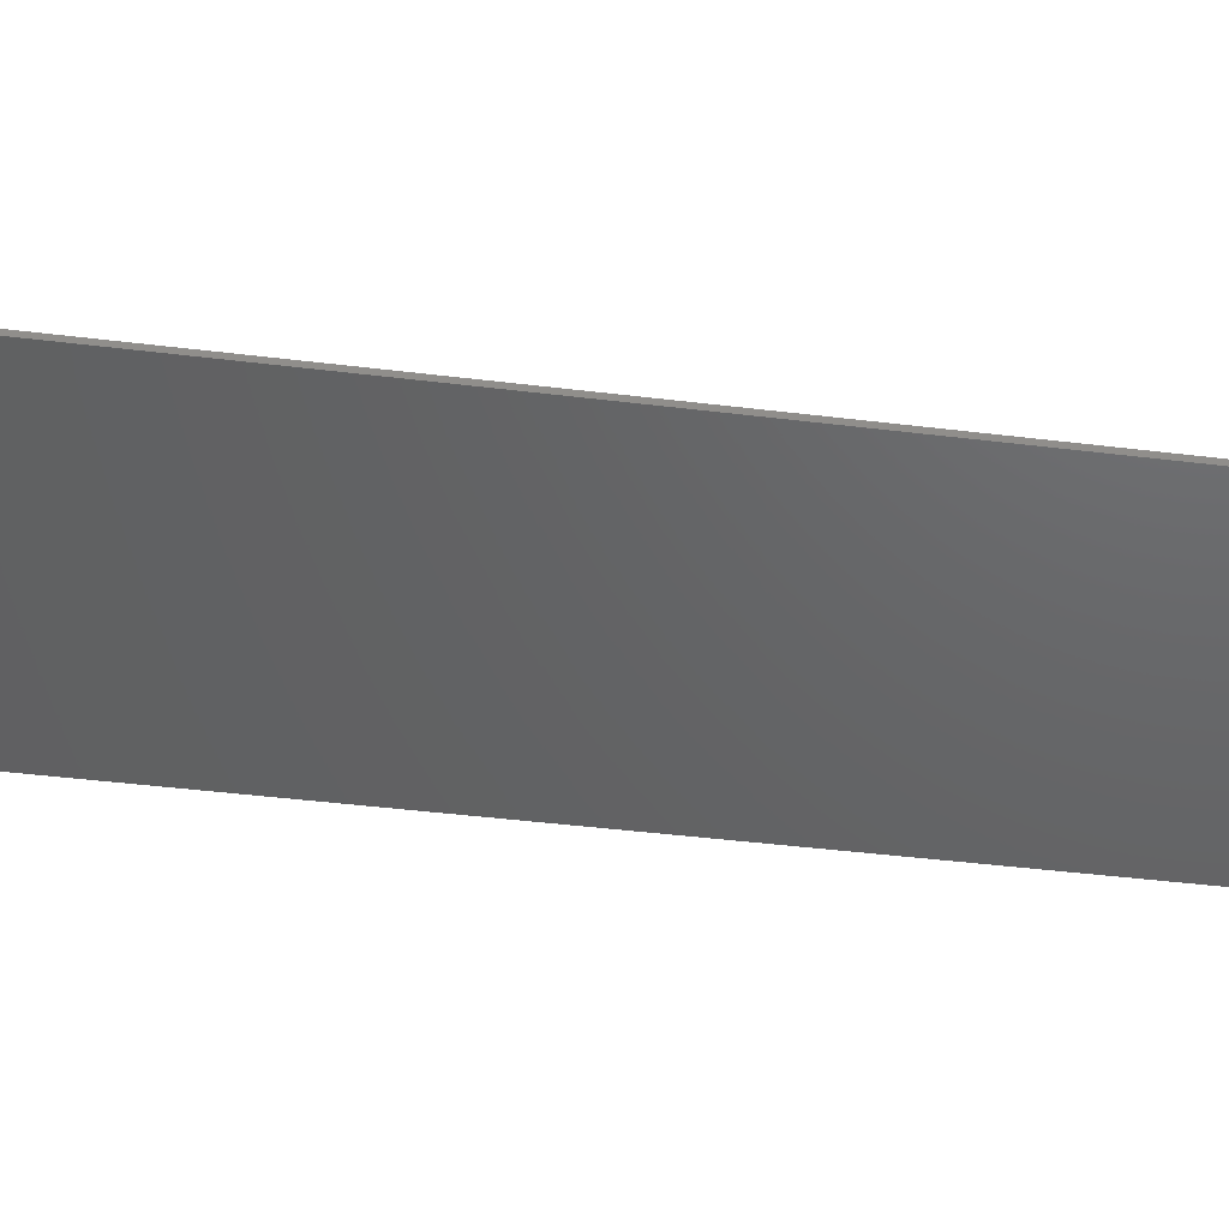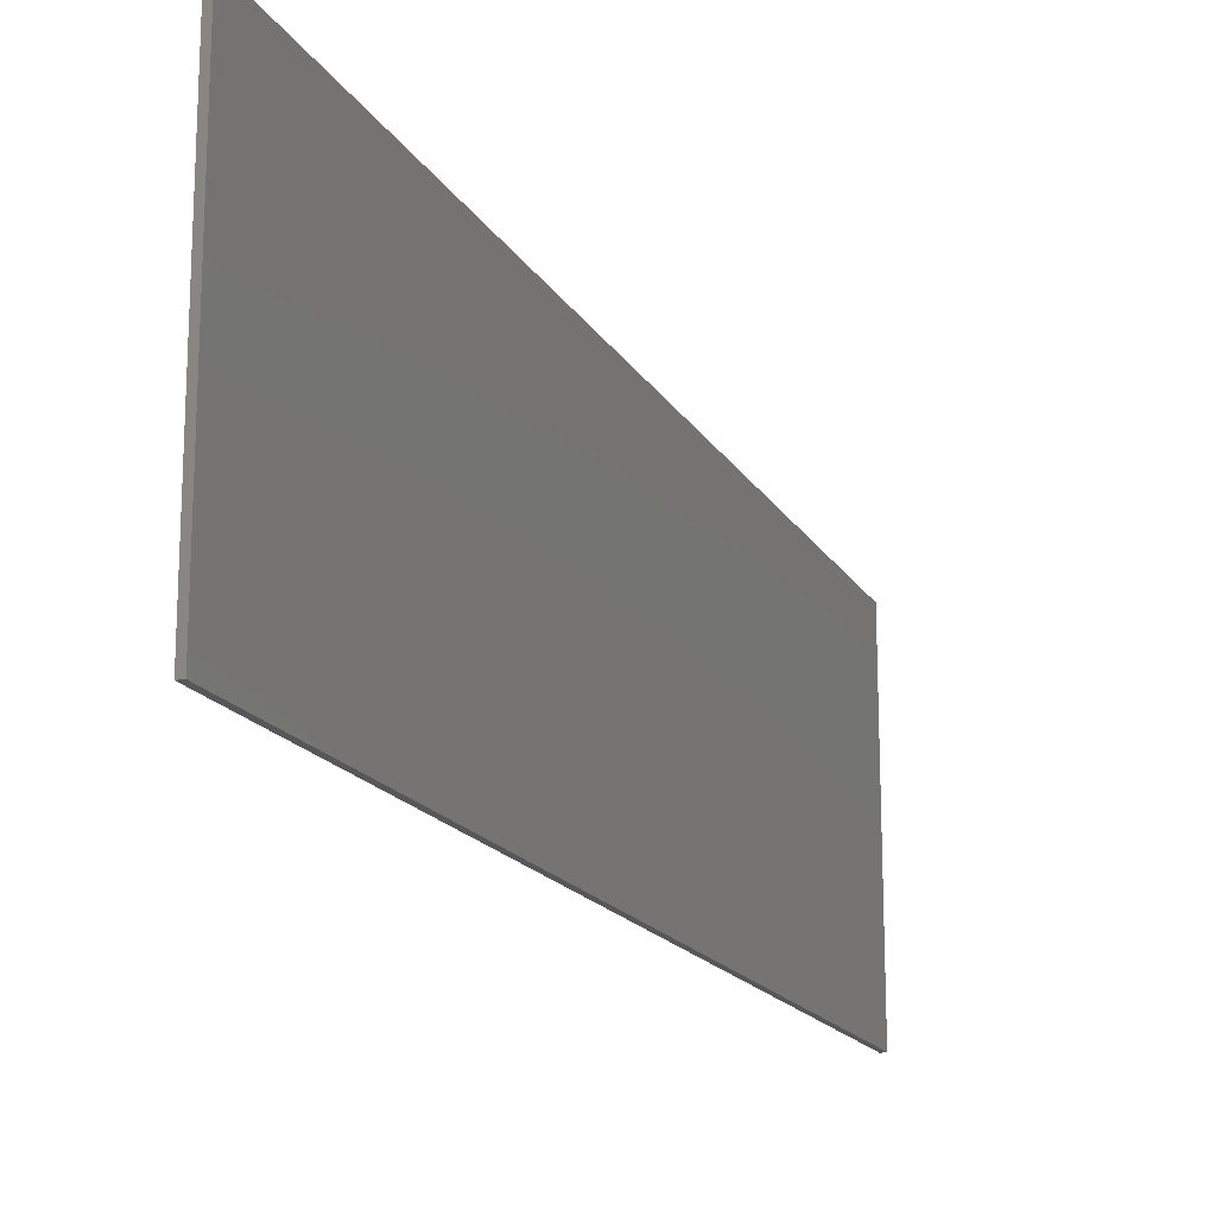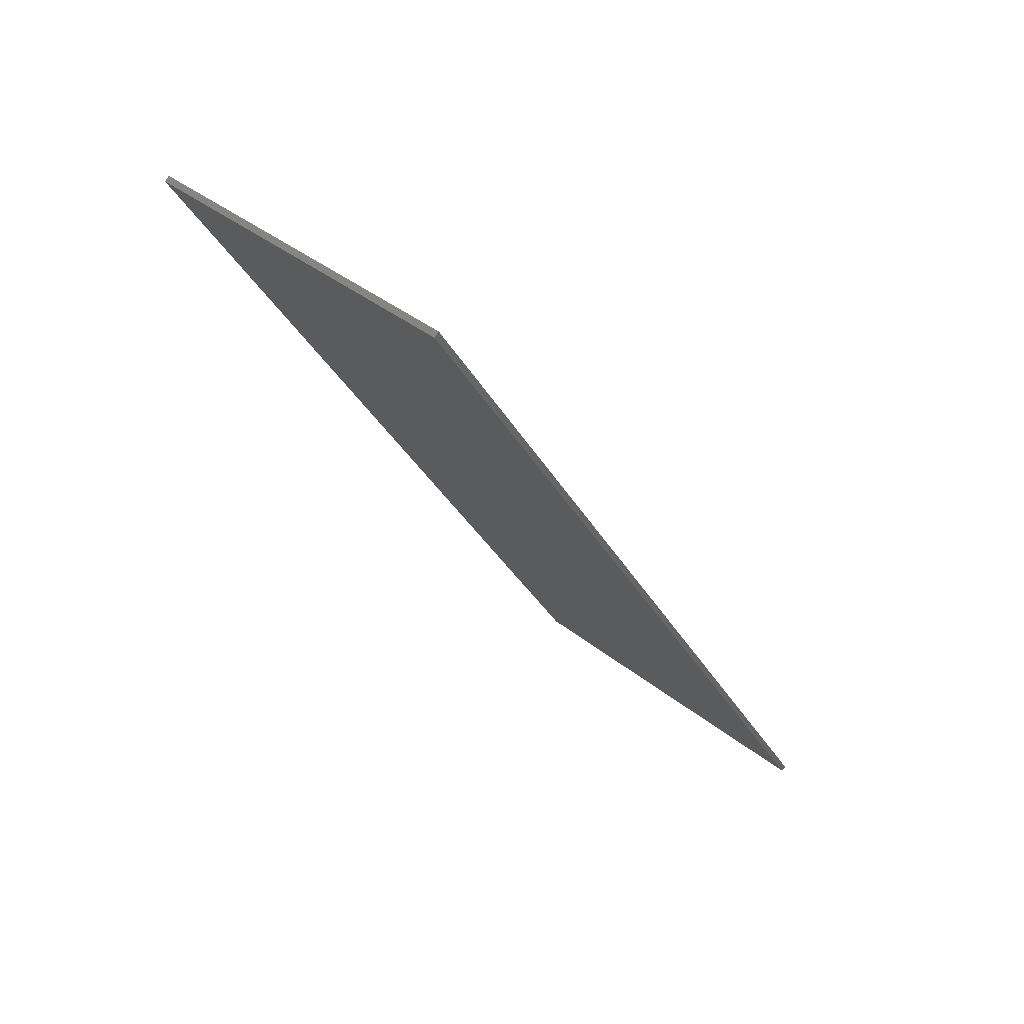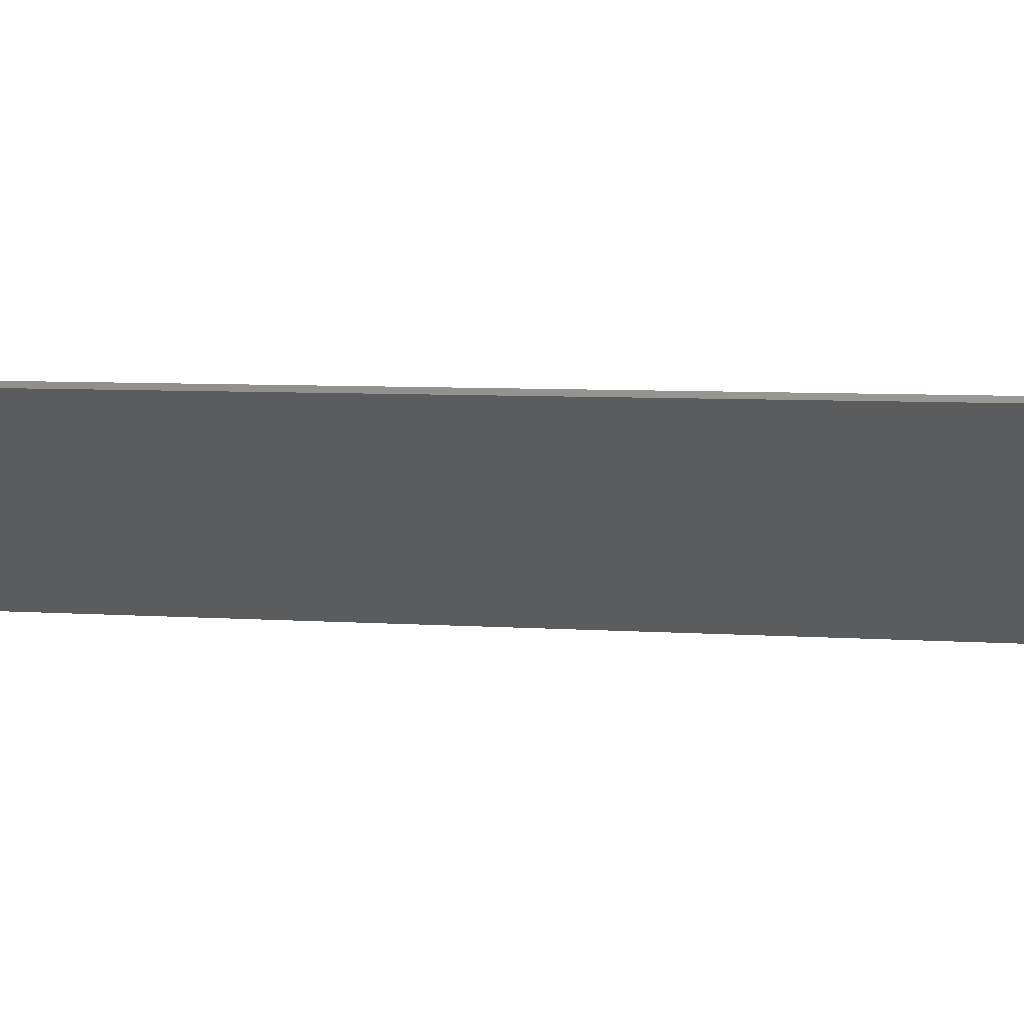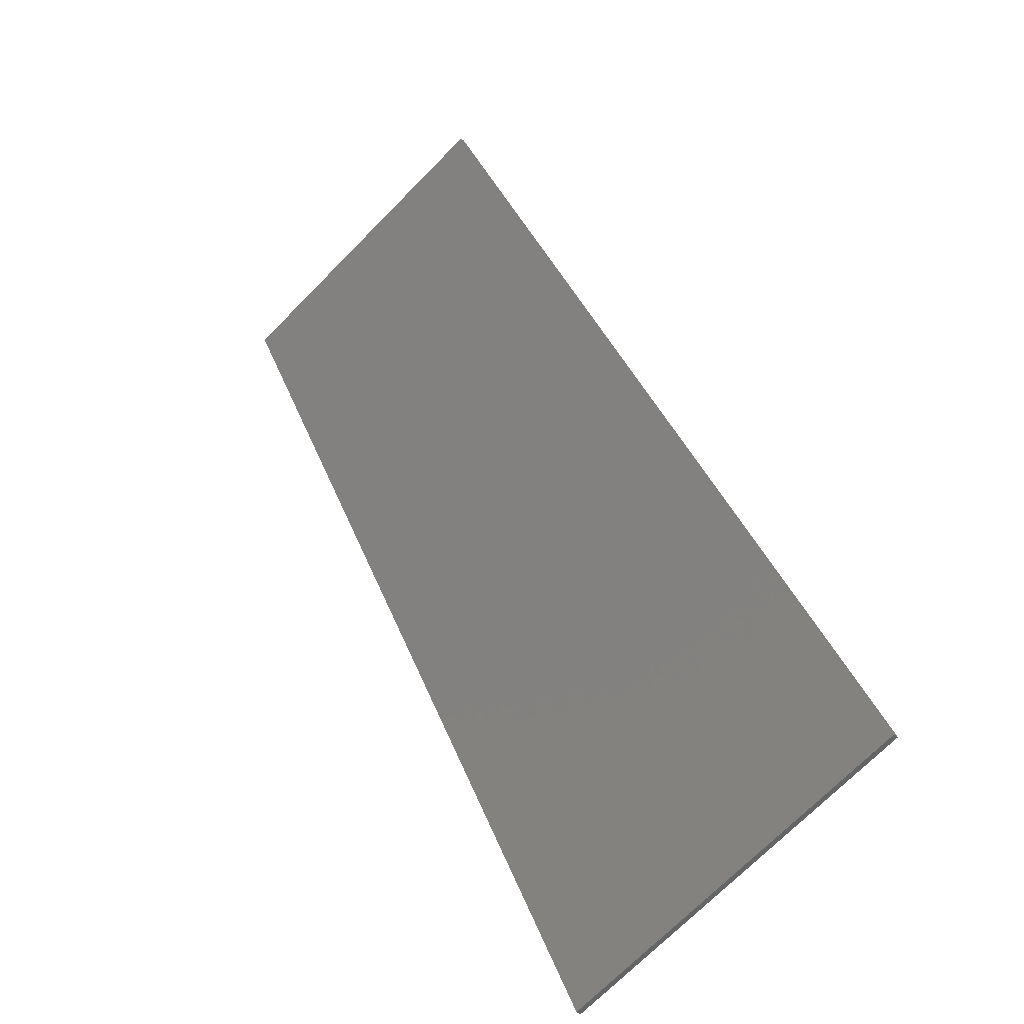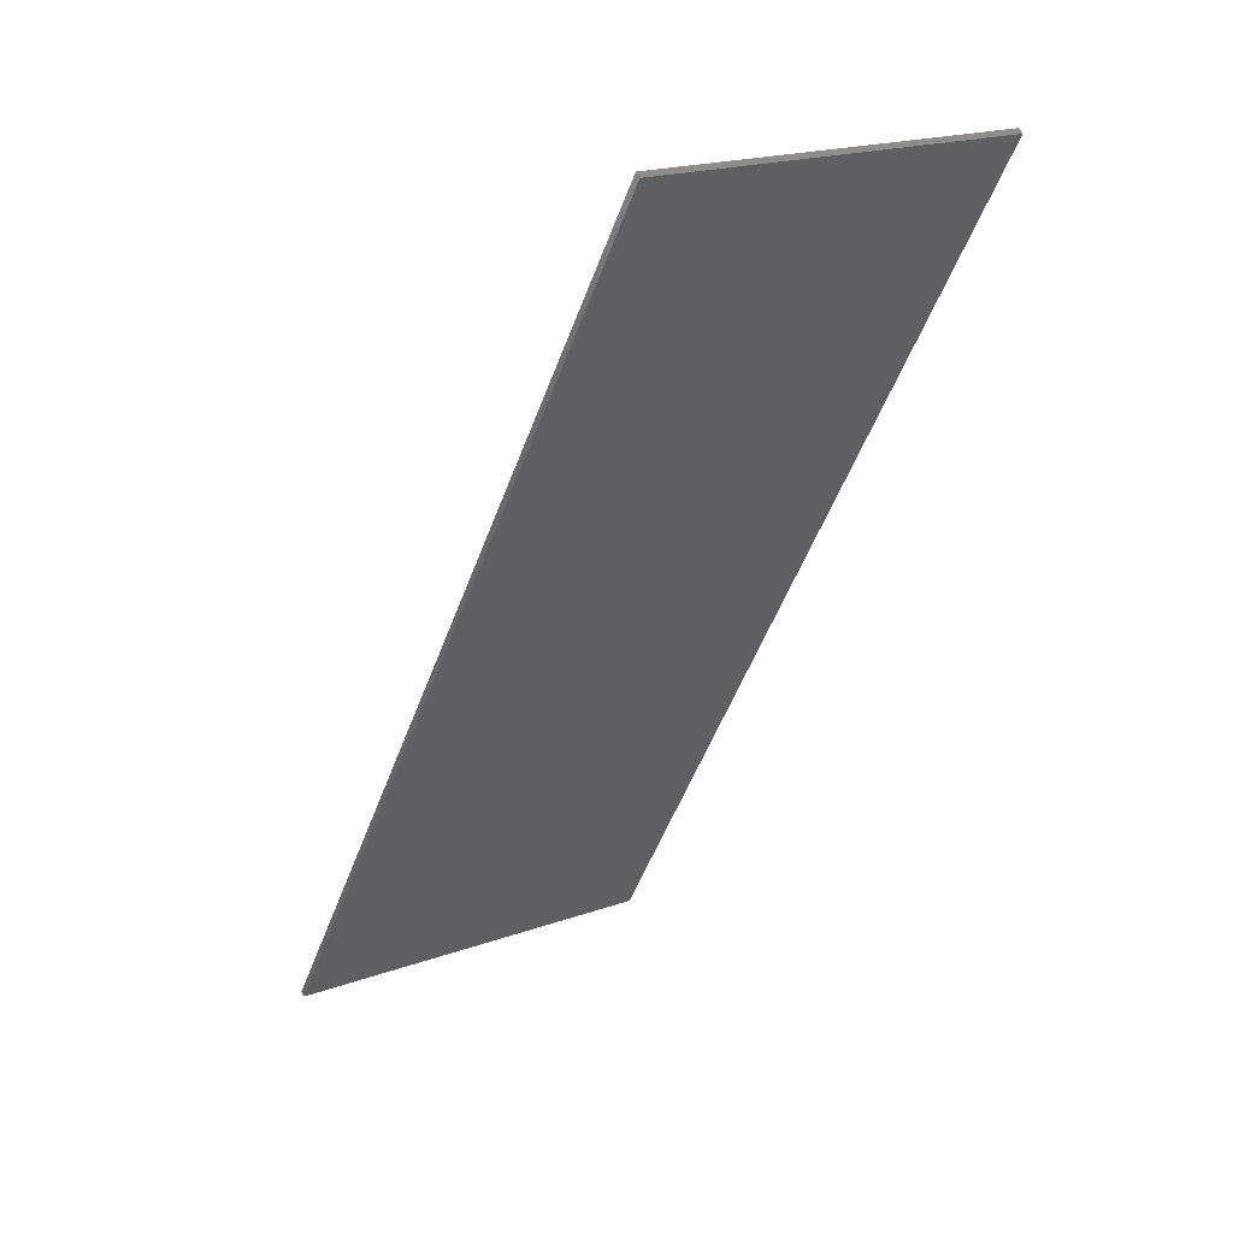
<metadata>
{"format":"stl","ext":"stl","renderer":"f3d","projection":"perspective","resolution":1024,"background":"white","views":[{"elev":43.5,"azim":-114.4,"up":"+Y"},{"elev":-18.0,"azim":171.4,"up":"+Y"},{"elev":38.6,"azim":-44.7,"up":"+Z"},{"elev":61.9,"azim":60.3,"up":"+Y"},{"elev":-71.8,"azim":-44.7,"up":"+Z"},{"elev":20.2,"azim":-122.9,"up":"+Z"}]}
</metadata>
<code>
# stl→obj: 74 verts, 144 faces
v 1.171e+04 0 4169
v 1.171e+04 585.8 4169
v 1.172e+04 0 4143
v 1.172e+04 586.7 4143
v 1.24e+04 626.2 3046
v 1.24e+04 0 3046
v 1.238e+04 625.3 3071
v 1.238e+04 0 3071
v 1.181e+04 0 4003
v 1.181e+04 591.8 4003
v 1.182e+04 0 3977
v 1.182e+04 592.7 3977
v 1.23e+04 620.2 3212
v 1.23e+04 0 3212
v 1.228e+04 619.3 3237
v 1.228e+04 0 3237
v 1.191e+04 0 3837
v 1.191e+04 597.7 3837
v 1.193e+04 0 3811
v 1.193e+04 598.6 3811
v 1.219e+04 614.3 3377
v 1.219e+04 0 3377
v 1.218e+04 613.3 3403
v 1.218e+04 0 3403
v 1.201e+04 0 3671
v 1.201e+04 603.7 3671
v 1.203e+04 0 3645
v 1.203e+04 604.6 3645
v 1.209e+04 608.3 3543
v 1.209e+04 0 3543
v 1.208e+04 607.4 3569
v 1.208e+04 0 3569
v 1.168e+04 584.4 4207
v 1.168e+04 0 4207
v 1.167e+04 583.5 4232
v 1.167e+04 0 4232
v 1.242e+04 0 3007
v 1.242e+04 627.6 3007
v 1.244e+04 0 2982
v 1.244e+04 628.5 2982
v 1.178e+04 590.4 4041
v 1.178e+04 0 4041
v 1.177e+04 589.5 4066
v 1.177e+04 0 4066
v 1.232e+04 0 3173
v 1.232e+04 621.6 3173
v 1.234e+04 0 3148
v 1.234e+04 622.5 3148
v 1.189e+04 596.3 3875
v 1.189e+04 0 3875
v 1.187e+04 595.4 3901
v 1.187e+04 0 3901
v 1.222e+04 0 3339
v 1.222e+04 615.6 3339
v 1.223e+04 0 3314
v 1.223e+04 616.6 3314
v 1.199e+04 602.3 3709
v 1.199e+04 0 3709
v 1.197e+04 601.4 3735
v 1.197e+04 0 3735
v 1.212e+04 0 3505
v 1.212e+04 609.7 3505
v 1.213e+04 0 3479
v 1.213e+04 610.6 3479
v 1.25e+04 0 2876
v 1.25e+04 632.3 2876
v 1.16e+04 579.7 4338
v 1.16e+04 0 4338
v 1.205e+04 0 3607
v 1.205e+04 606 3607
v 1.161e+04 0 4344
v 1.251e+04 0 2881
v 1.161e+04 580.1 4344
v 1.251e+04 632.8 2881
f 1 2 3
f 3 2 4
f 5 6 7
f 7 6 8
f 9 10 11
f 11 10 12
f 13 14 15
f 15 14 16
f 17 18 19
f 19 18 20
f 21 22 23
f 23 22 24
f 25 26 27
f 27 26 28
f 29 30 31
f 31 30 32
f 33 34 35
f 35 34 36
f 37 38 39
f 39 38 40
f 41 42 43
f 43 42 44
f 45 46 47
f 47 46 48
f 49 50 51
f 51 50 52
f 53 54 55
f 55 54 56
f 57 58 59
f 59 58 60
f 61 62 63
f 63 62 64
f 2 1 33
f 33 1 34
f 39 40 65
f 65 40 66
f 10 9 41
f 41 9 42
f 35 36 67
f 67 36 68
f 14 13 45
f 45 13 46
f 6 5 37
f 37 5 38
f 18 17 49
f 49 17 50
f 3 4 44
f 44 4 43
f 22 21 53
f 53 21 54
f 7 8 48
f 48 8 47
f 26 25 57
f 57 25 58
f 11 12 52
f 52 12 51
f 30 29 61
f 61 29 62
f 15 16 56
f 56 16 55
f 27 28 69
f 69 28 70
f 19 20 60
f 60 20 59
f 23 24 64
f 64 24 63
f 31 32 70
f 70 32 69
f 68 36 71
f 71 36 34
f 1 71 34
f 1 3 71
f 71 3 44
f 42 71 44
f 42 9 71
f 71 9 11
f 52 71 11
f 52 50 71
f 71 50 17
f 19 71 17
f 19 60 71
f 71 60 58
f 25 71 58
f 25 27 71
f 71 27 69
f 72 69 32
f 30 72 32
f 30 61 72
f 72 61 63
f 24 72 63
f 24 22 72
f 72 22 53
f 55 72 53
f 55 16 72
f 72 16 14
f 45 72 14
f 45 47 72
f 72 47 8
f 6 72 8
f 6 37 72
f 72 37 39
f 65 72 39
f 72 71 69
f 68 71 67
f 67 71 73
f 67 73 35
f 35 73 33
f 33 73 2
f 2 73 4
f 4 73 43
f 43 73 41
f 41 73 10
f 10 73 12
f 12 73 51
f 51 73 49
f 49 73 18
f 18 73 20
f 20 73 59
f 59 73 57
f 57 73 26
f 26 73 28
f 28 73 70
f 70 73 74
f 31 74 29
f 31 70 74
f 66 40 74
f 74 40 38
f 5 74 38
f 5 7 74
f 74 7 48
f 46 74 48
f 46 13 74
f 74 13 15
f 56 74 15
f 56 54 74
f 74 54 21
f 23 74 21
f 23 64 74
f 74 64 62
f 29 74 62
f 65 66 72
f 72 66 74
f 74 73 72
f 72 73 71

</code>
